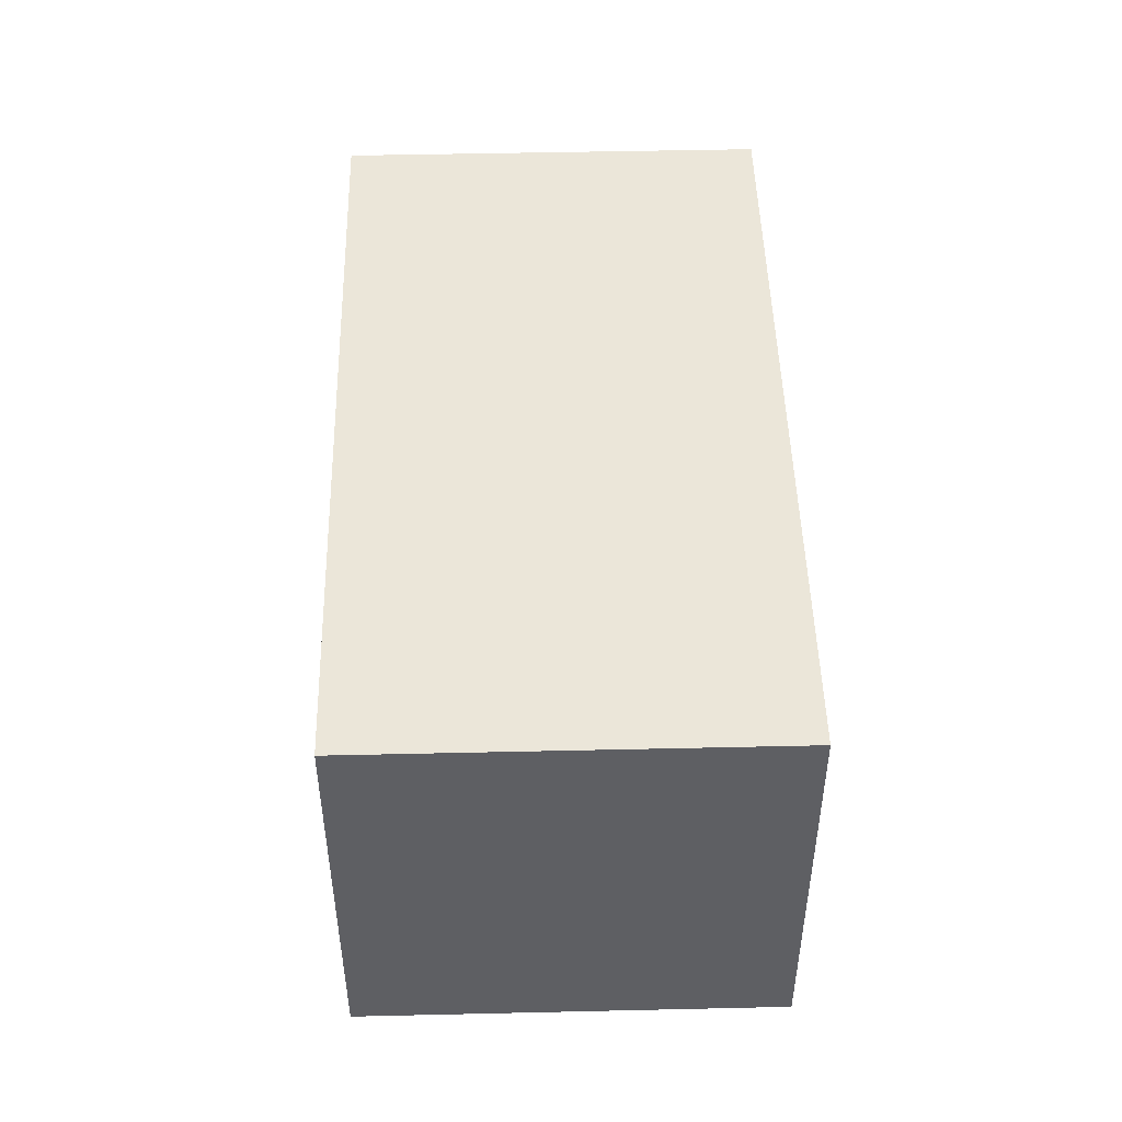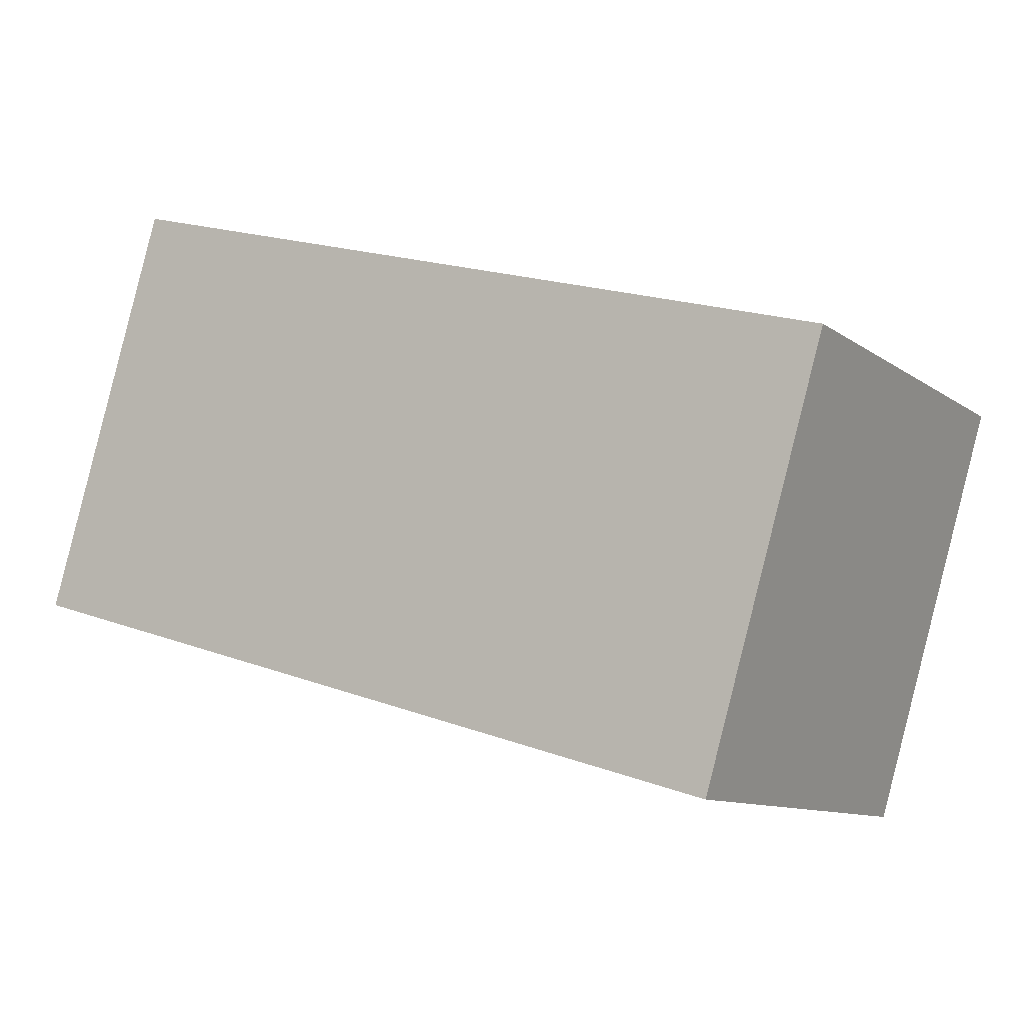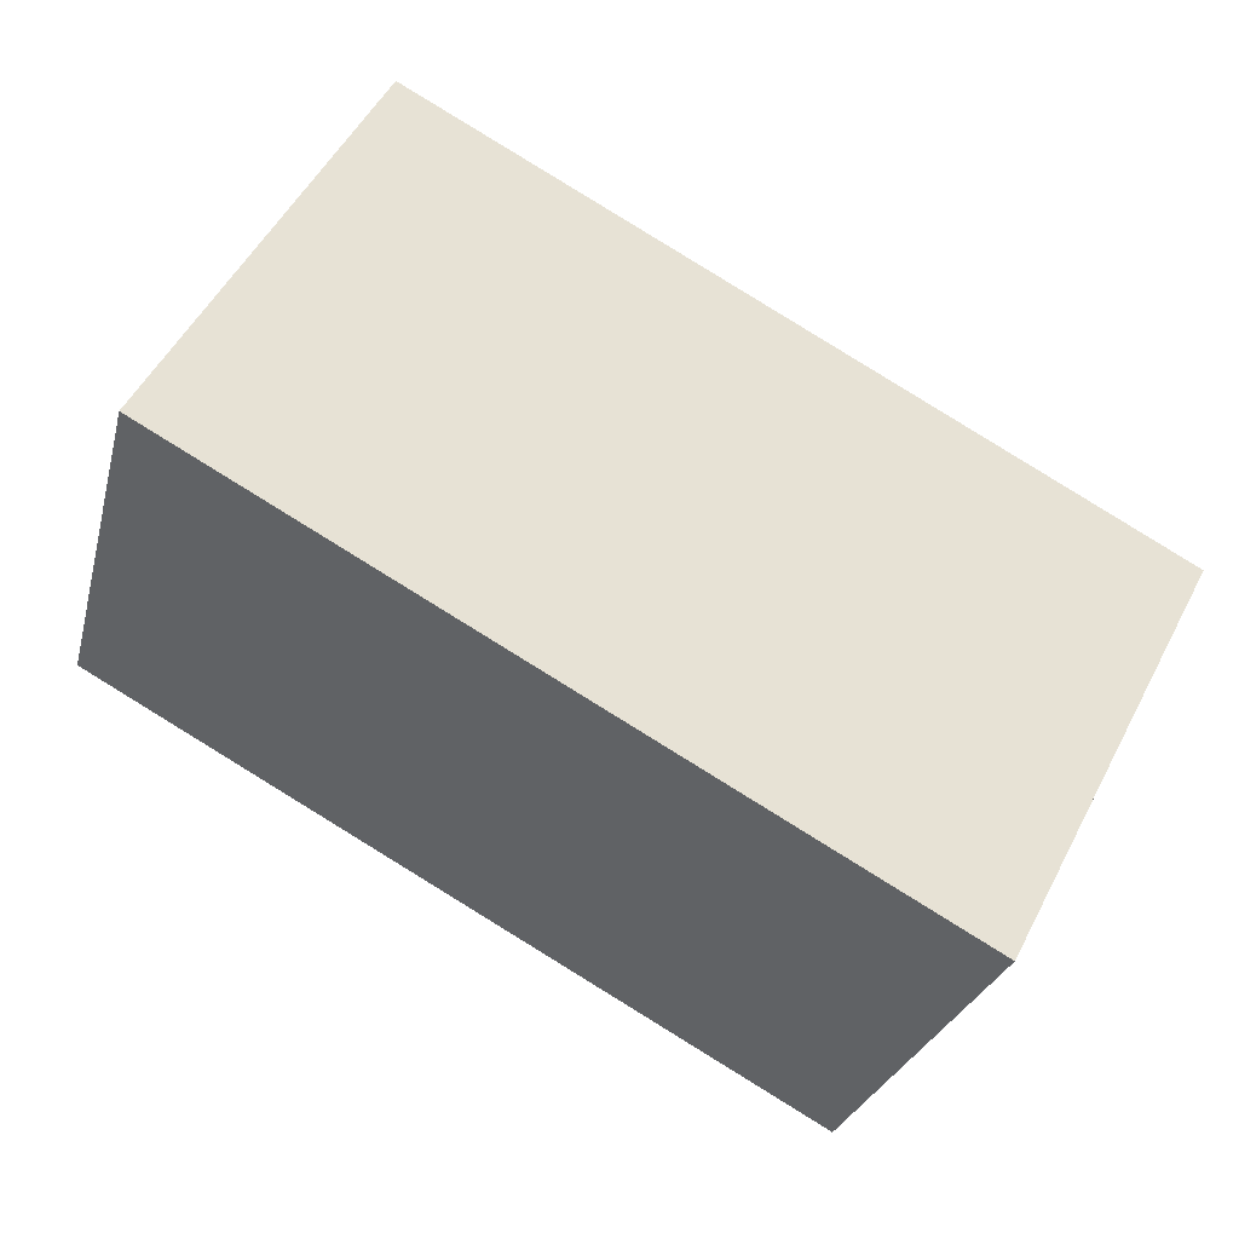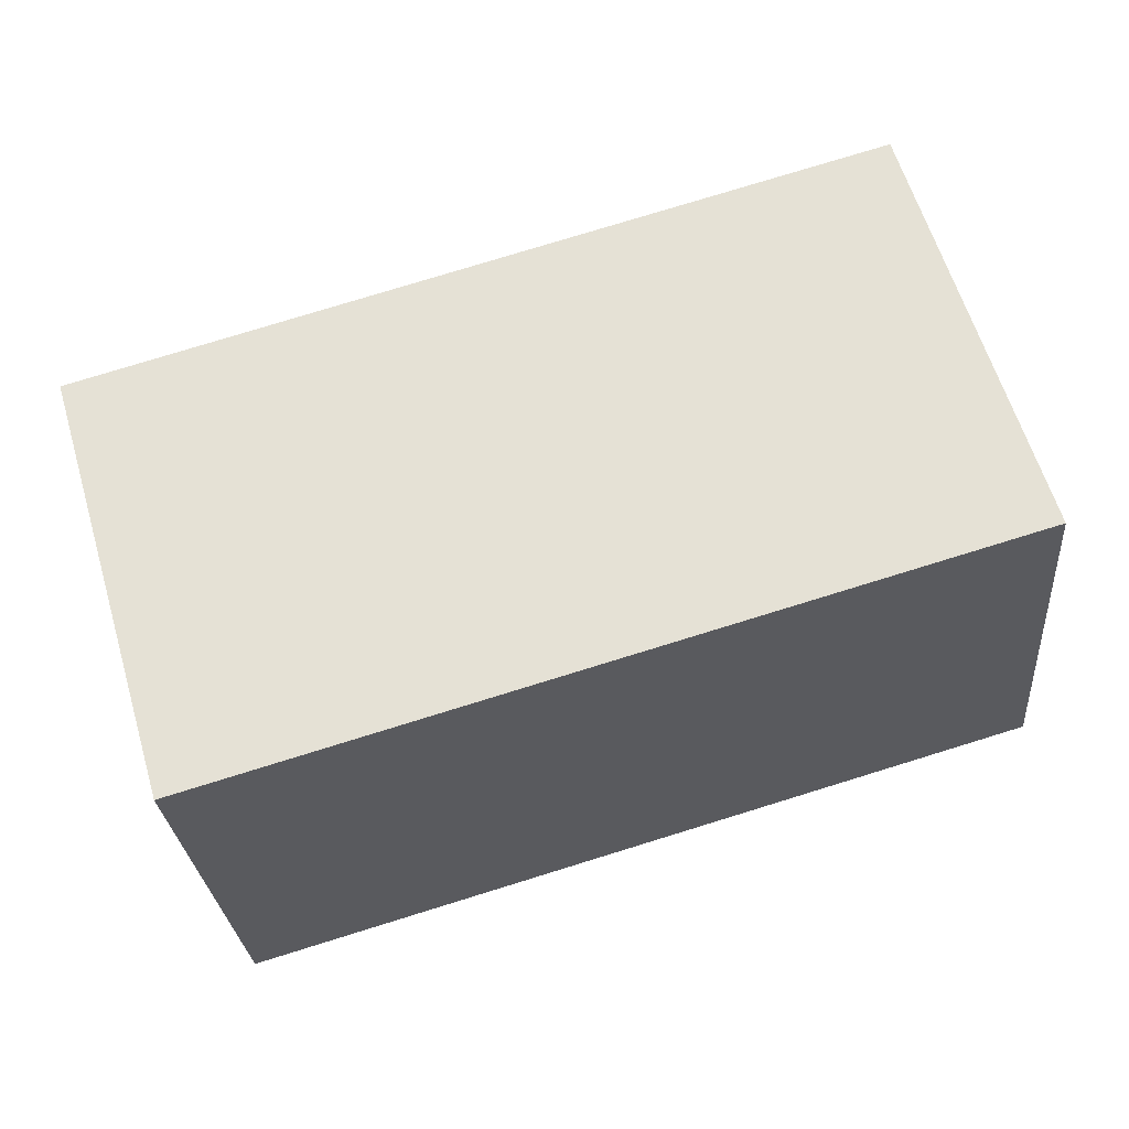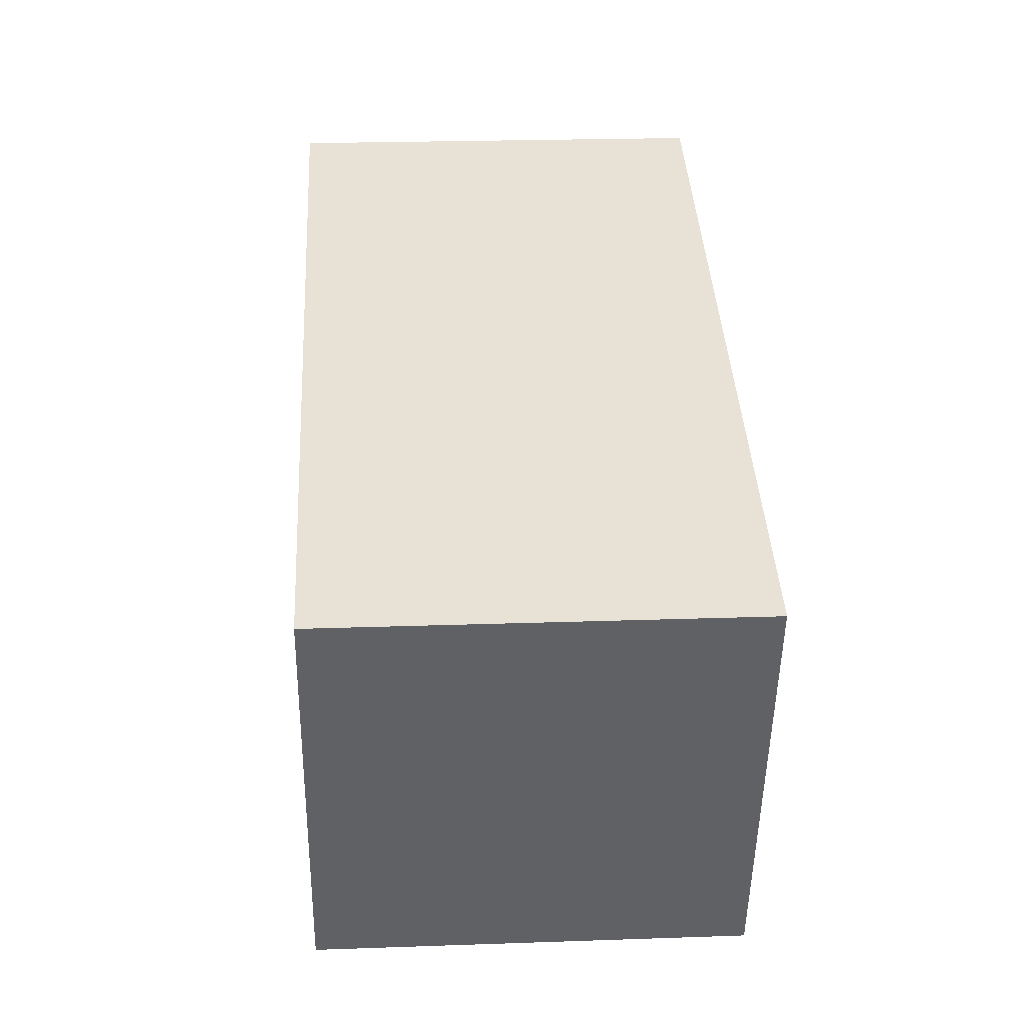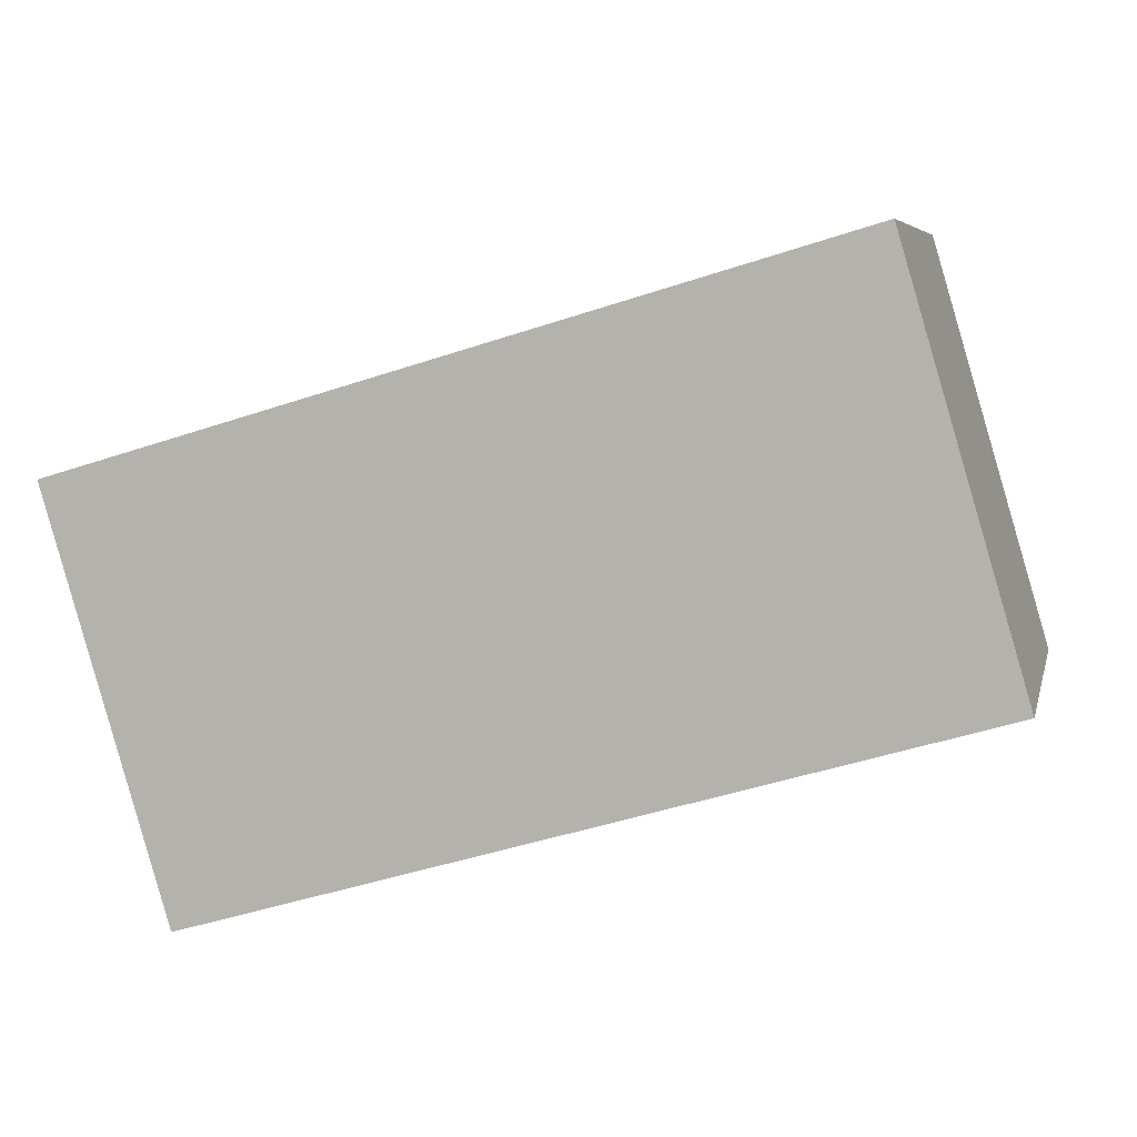
<metadata>
{"format":"obj","ext":"obj","renderer":"f3d","projection":"perspective","resolution":1024,"background":"white","views":[{"elev":48.1,"azim":-75.0,"up":"+Y"},{"elev":-10.5,"azim":31.0,"up":"+Z"},{"elev":53.3,"azim":27.3,"up":"+Z"},{"elev":-28.2,"azim":-175.2,"up":"+Z"},{"elev":23.7,"azim":86.7,"up":"+Z"},{"elev":6.1,"azim":-167.1,"up":"+Z"}]}
</metadata>
<code>
v  0.507 1.753 1.716
v  3.202 1.753 -0.945
v  0 1.753 1.073e-16
v  3.709 1.753 0.77
v  3.202 5.786e-17 -0.945
v  0 0 0
v  0.507 -1.051e-16 1.716
v  3.709 -4.715e-17 0.77
g defaultobject
f 1 2 3
f 2 1 4
f 5 3 2
f 3 5 6
f 6 1 3
f 1 6 7
f 7 4 1
f 4 7 8
f 8 2 4
f 2 8 5
f 5 7 6
f 7 5 8

</code>
